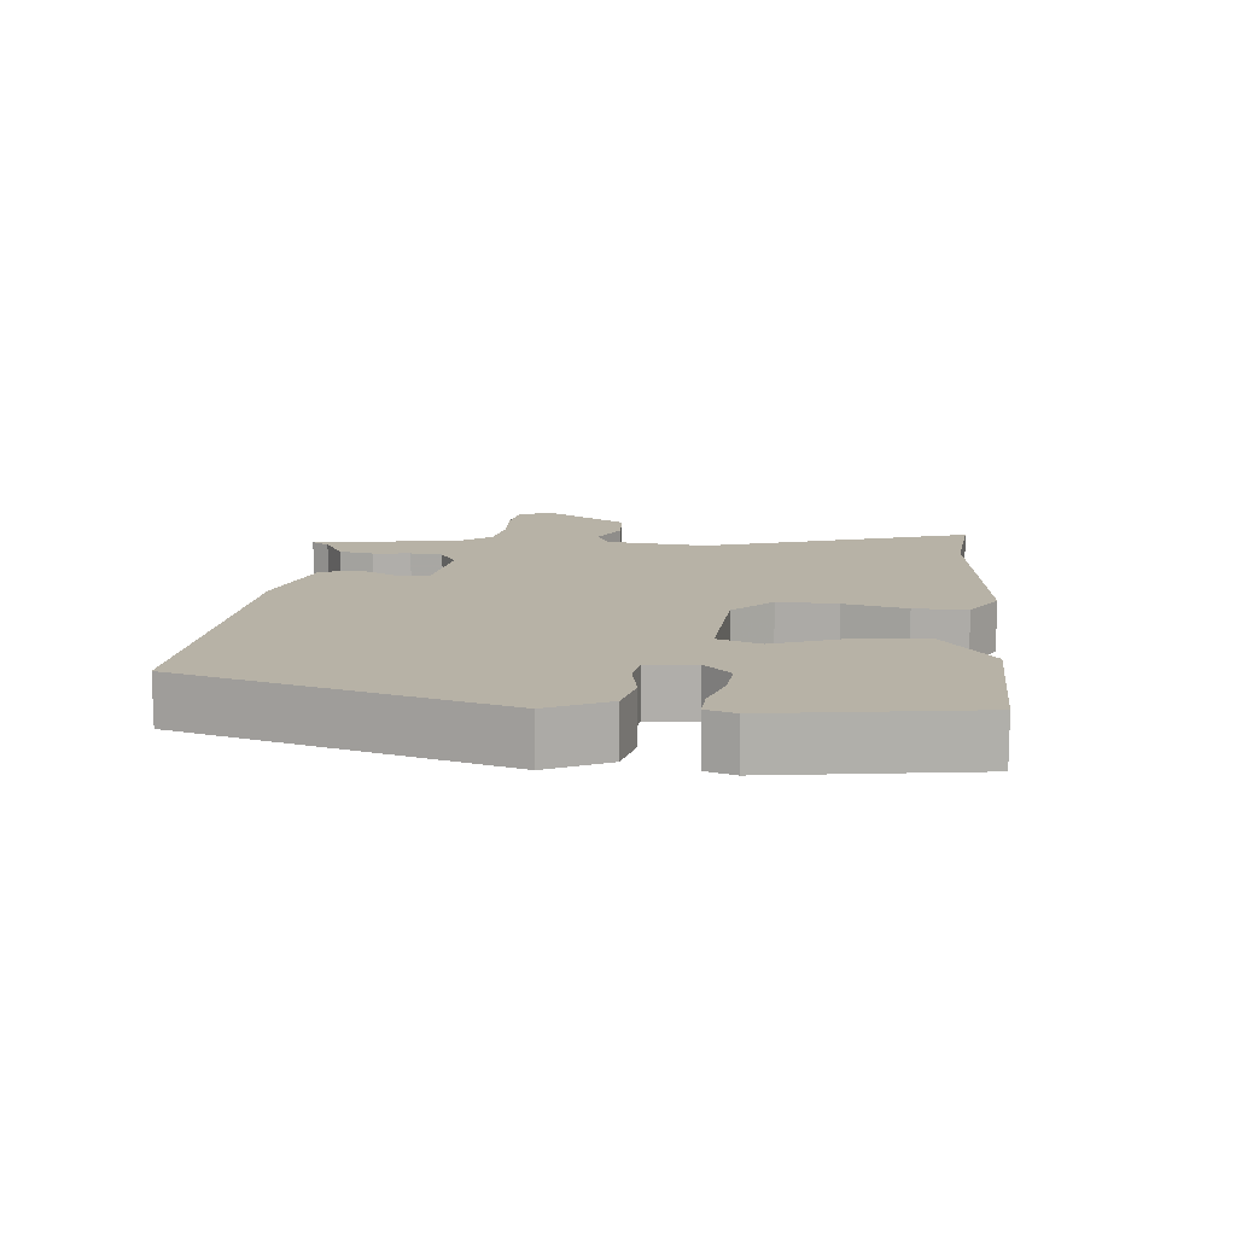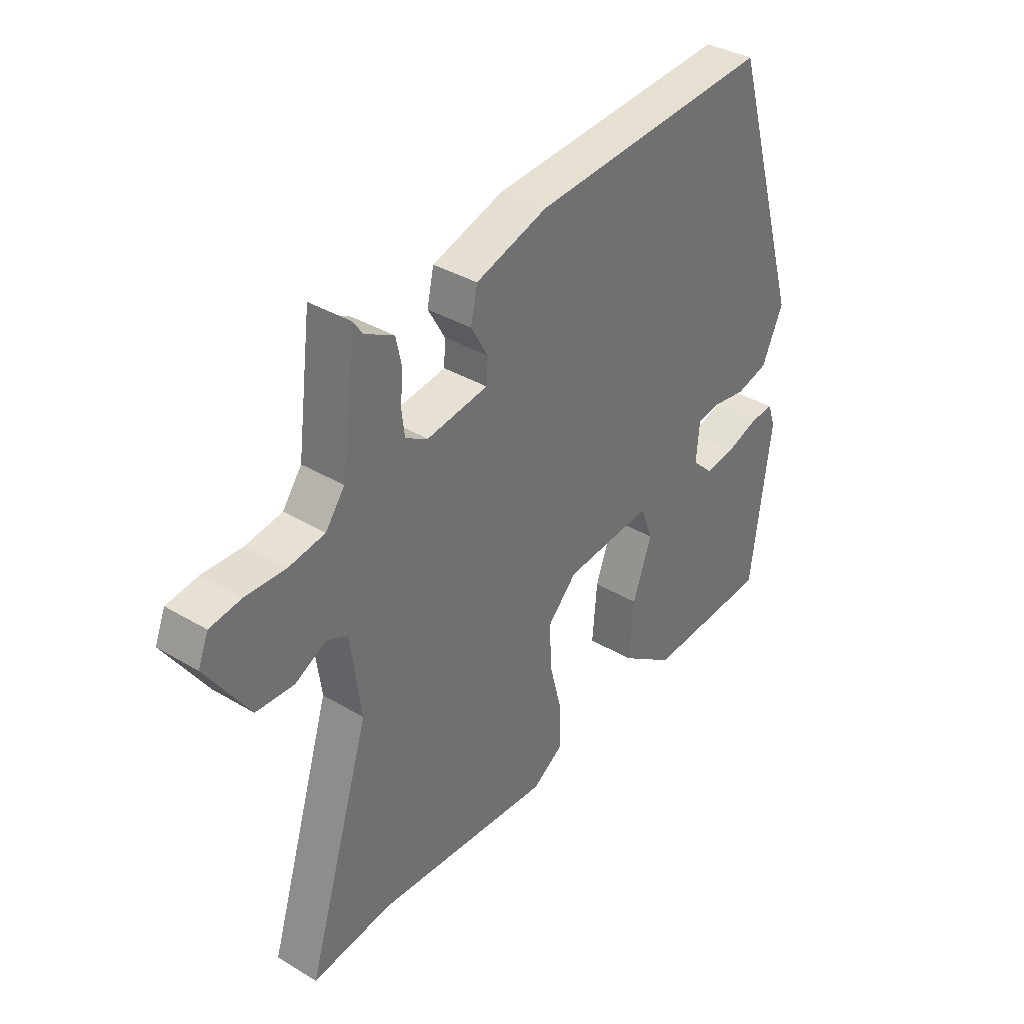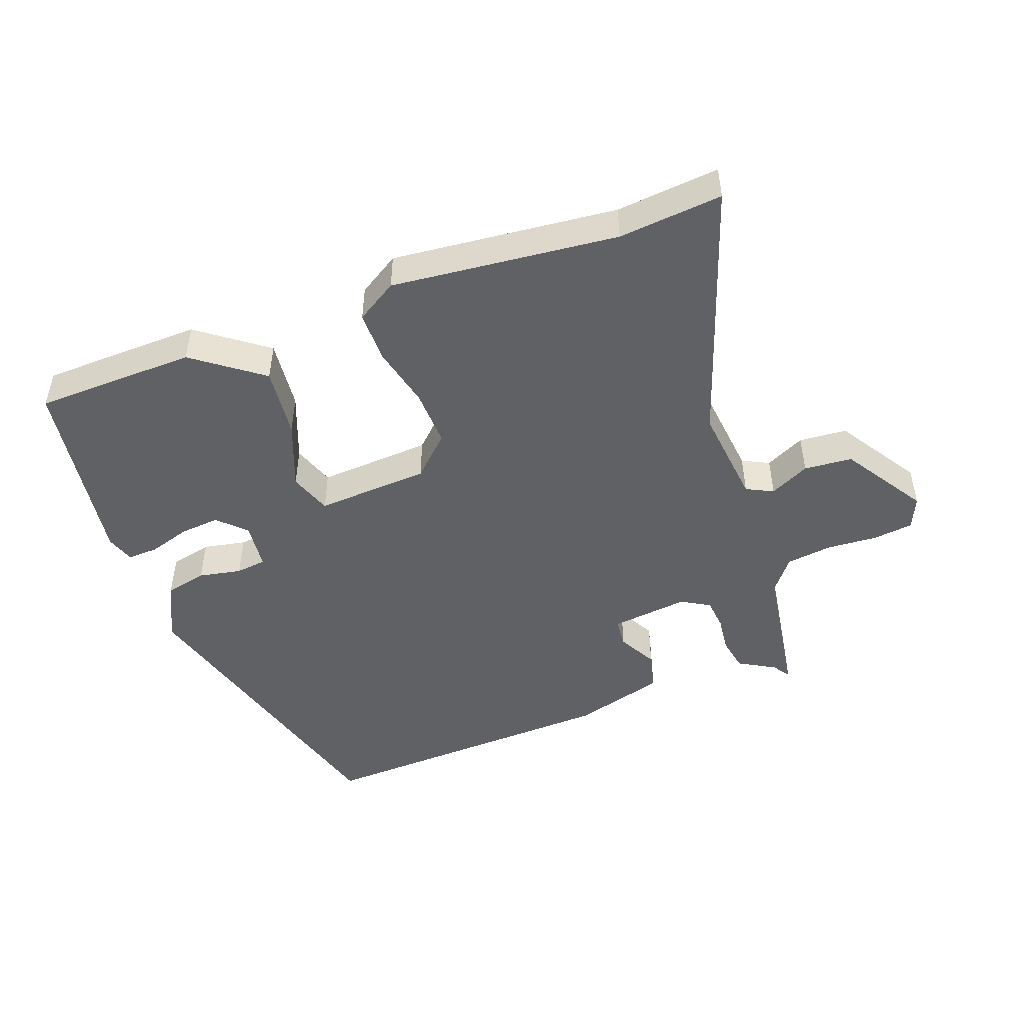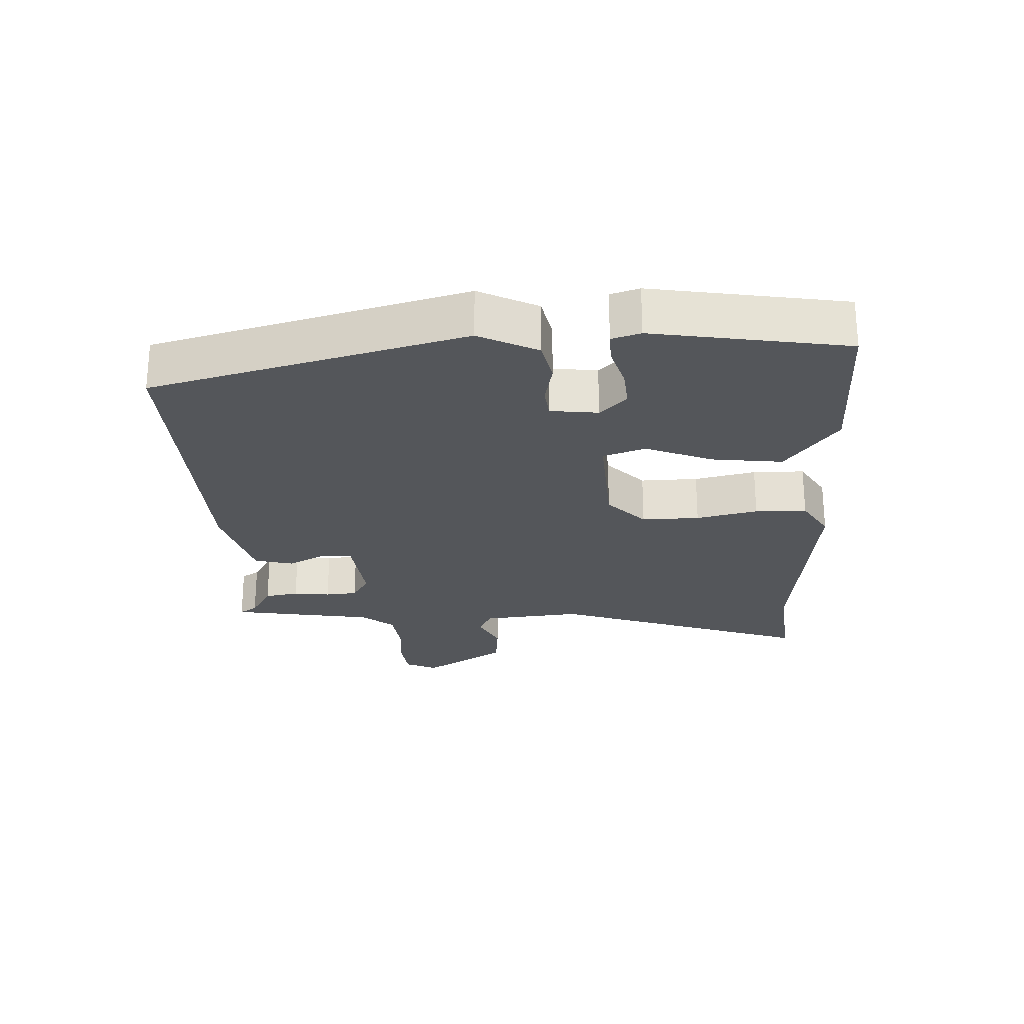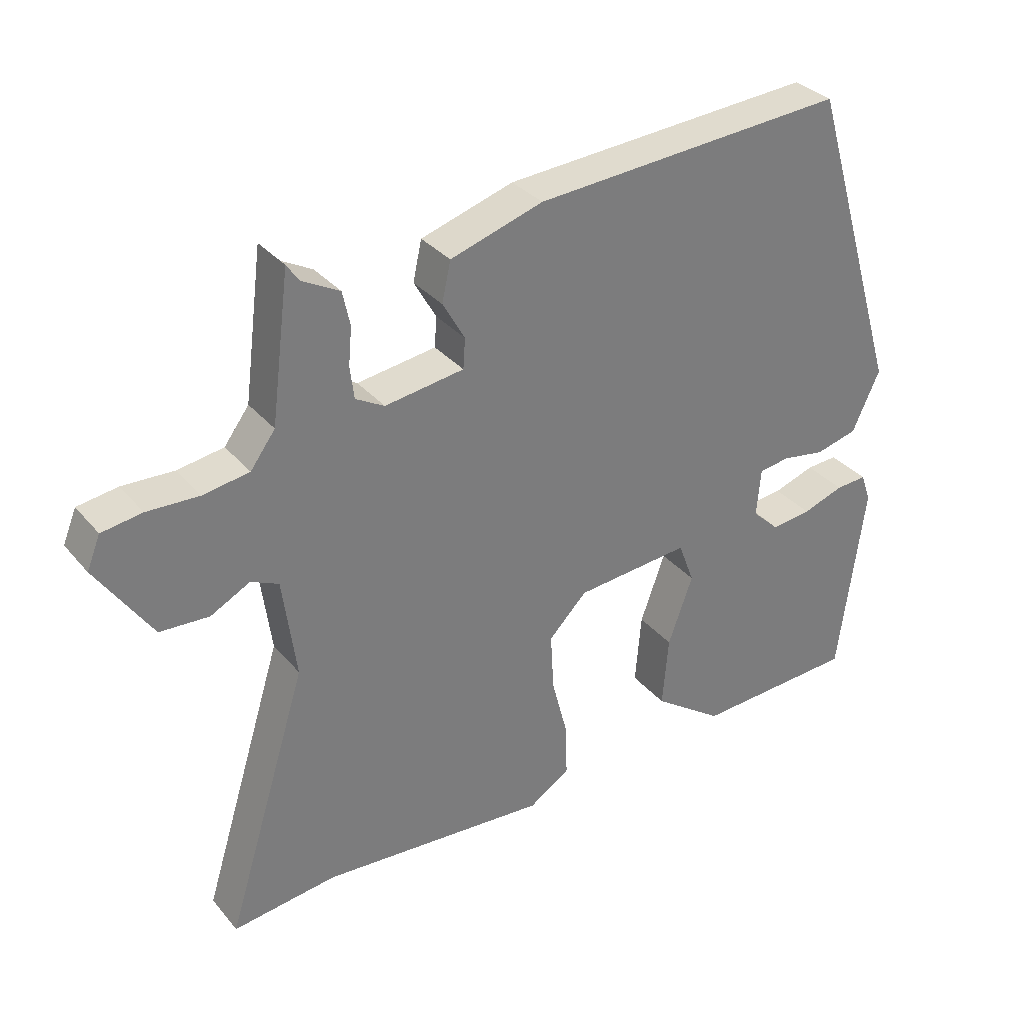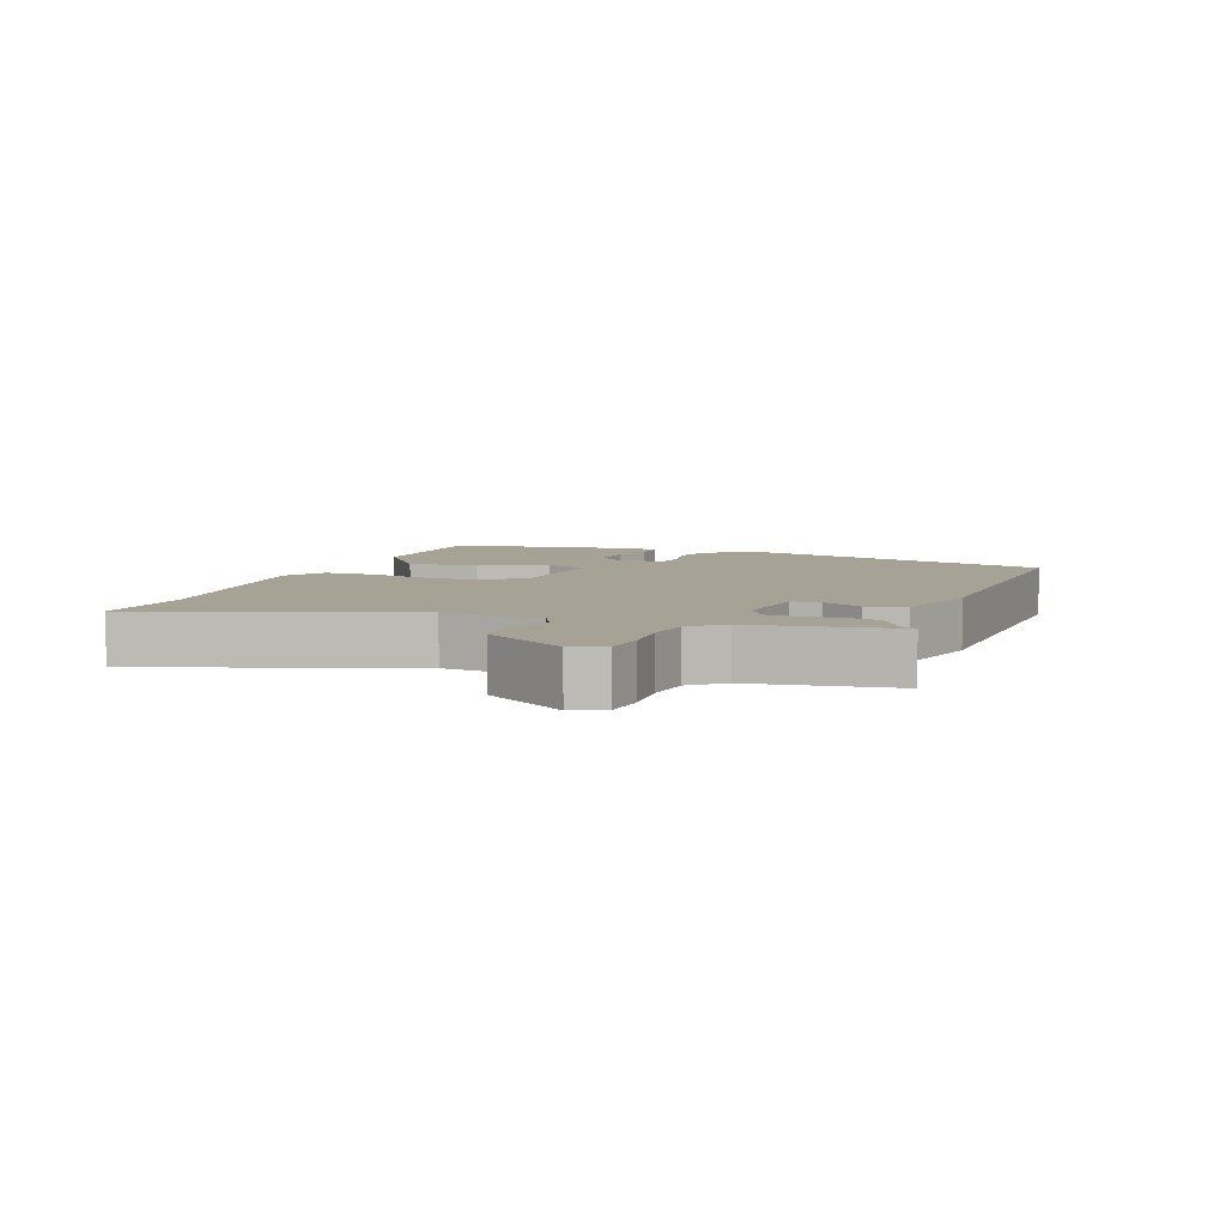
<metadata>
{"format":"obj","ext":"obj","renderer":"f3d","projection":"perspective","resolution":1024,"background":"white","views":[{"elev":12.3,"azim":94.3,"up":"+Y"},{"elev":36.5,"azim":-52.1,"up":"+Z"},{"elev":-47.9,"azim":-161.2,"up":"+Y"},{"elev":-25.1,"azim":90.6,"up":"+Y"},{"elev":32.9,"azim":-33.3,"up":"+Z"},{"elev":6.3,"azim":-71.3,"up":"+Y"}]}
</metadata>
<code>
v 0.504 0.07 -0.482
v 0.261 0.07 -0.494
v 0.156 0.07 -0.42
v 0.165 0.07 -0.313
v 0.202 0.07 -0.21
v 0.178 0.07 -0.147
v 0.007 0.07 -0.162
v -0.05 0.07 -0.22
v -0.045 0.07 -0.307
v -0.021 0.07 -0.399
v -0.019 0.07 -0.477
v -0.08 0.07 -0.517
v -0.422 0.07 -0.491
v -0.578 0.07 -0.51
v -0.455 0.07 -0.113
v -0.475 0.07 0.037
v -0.516 0.07 0.056
v -0.575 0.07 0.025
v -0.648 0.07 0.029
v -0.73 0.07 0.151
v -0.71 0.07 0.2
v -0.65 0.07 0.209
v -0.573 0.07 0.206
v -0.504 0.07 0.217
v -0.467 0.07 0.267
v -0.439 0.07 0.484
v -0.421 0.07 0.458
v -0.365 0.07 0.428
v -0.354 0.07 0.377
v -0.359 0.07 0.321
v -0.353 0.07 0.273
v -0.31 0.07 0.249
v -0.192 0.07 0.266
v -0.189 0.07 0.311
v -0.222 0.07 0.369
v -0.209 0.07 0.428
v -0.071 0.07 0.471
v 0.397 0.07 0.503
v 0.538 0.07 0.037
v 0.497 0.07 -0.053
v 0.434 0.07 -0.069
v 0.369 0.07 -0.058
v 0.323 0.07 -0.065
v 0.317 0.07 -0.137
v 0.358 0.07 -0.176
v 0.418 0.07 -0.169
v 0.48 0.07 -0.148
v 0.527 0.07 -0.145
v 0.542 0.07 -0.188
v 0.504 0 -0.482
v 0.261 0 -0.494
v 0.156 0 -0.42
v 0.165 0 -0.313
v 0.202 0 -0.21
v 0.178 0 -0.147
v 0.007 0 -0.162
v -0.05 0 -0.22
v -0.045 0 -0.307
v -0.021 0 -0.399
v -0.019 0 -0.477
v -0.08 0 -0.517
v -0.422 0 -0.491
v -0.578 0 -0.51
v -0.455 0 -0.113
v -0.475 0 0.037
v -0.516 0 0.056
v -0.575 0 0.025
v -0.648 0 0.029
v -0.73 0 0.151
v -0.71 0 0.2
v -0.65 0 0.209
v -0.573 0 0.206
v -0.504 0 0.217
v -0.467 0 0.267
v -0.439 0 0.484
v -0.421 0 0.458
v -0.365 0 0.428
v -0.354 0 0.377
v -0.359 0 0.321
v -0.353 0 0.273
v -0.31 0 0.249
v -0.192 0 0.266
v -0.189 0 0.311
v -0.222 0 0.369
v -0.209 0 0.428
v -0.071 0 0.471
v 0.397 0 0.503
v 0.538 0 0.037
v 0.497 0 -0.053
v 0.434 0 -0.069
v 0.369 0 -0.058
v 0.323 0 -0.065
v 0.317 0 -0.137
v 0.358 0 -0.176
v 0.418 0 -0.169
v 0.48 0 -0.148
v 0.527 0 -0.145
v 0.542 0 -0.188
f 46 47 48 49
f 45 46 49 1
f 44 45 1 2
f 43 44 2 3
f 39 40 41 42
f 39 42 43
f 38 39 43
f 34 35 36 37
f 33 34 37 38
f 27 28 29 30
f 25 26 27 30
f 24 25 30 31
f 20 21 22 23
f 20 23 24
f 17 18 19 20
f 17 20 24
f 16 17 24 31
f 13 14 15
f 11 12 13 15
f 9 10 11 15
f 8 9 15 16
f 7 8 16 31
f 43 3 4 5
f 43 5 6
f 33 38 43 6
f 32 33 6 7
f 7 31 32
f 98 97 96 95
f 50 98 95 94
f 51 50 94 93
f 52 51 93 92
f 91 90 89 88
f 92 91 88
f 92 88 87
f 86 85 84 83
f 87 86 83 82
f 79 78 77 76
f 79 76 75 74
f 80 79 74 73
f 72 71 70 69
f 73 72 69
f 69 68 67 66
f 73 69 66
f 80 73 66 65
f 64 63 62
f 64 62 61 60
f 64 60 59 58
f 65 64 58 57
f 80 65 57 56
f 54 53 52 92
f 55 54 92
f 55 92 87 82
f 56 55 82 81
f 81 80 56
f 1 50 51 2
f 2 51 52 3
f 3 52 53 4
f 4 53 54 5
f 5 54 55 6
f 6 55 56 7
f 7 56 57 8
f 8 57 58 9
f 9 58 59 10
f 10 59 60 11
f 11 60 61 12
f 12 61 62 13
f 13 62 63 14
f 14 63 64 15
f 15 64 65 16
f 16 65 66 17
f 17 66 67 18
f 18 67 68 19
f 19 68 69 20
f 20 69 70 21
f 21 70 71 22
f 22 71 72 23
f 23 72 73 24
f 24 73 74 25
f 25 74 75 26
f 26 75 76 27
f 27 76 77 28
f 28 77 78 29
f 29 78 79 30
f 30 79 80 31
f 31 80 81 32
f 32 81 82 33
f 33 82 83 34
f 34 83 84 35
f 35 84 85 36
f 36 85 86 37
f 37 86 87 38
f 38 87 88 39
f 39 88 89 40
f 40 89 90 41
f 41 90 91 42
f 42 91 92 43
f 43 92 93 44
f 44 93 94 45
f 45 94 95 46
f 46 95 96 47
f 47 96 97 48
f 48 97 98 49
f 49 98 50 1

</code>
